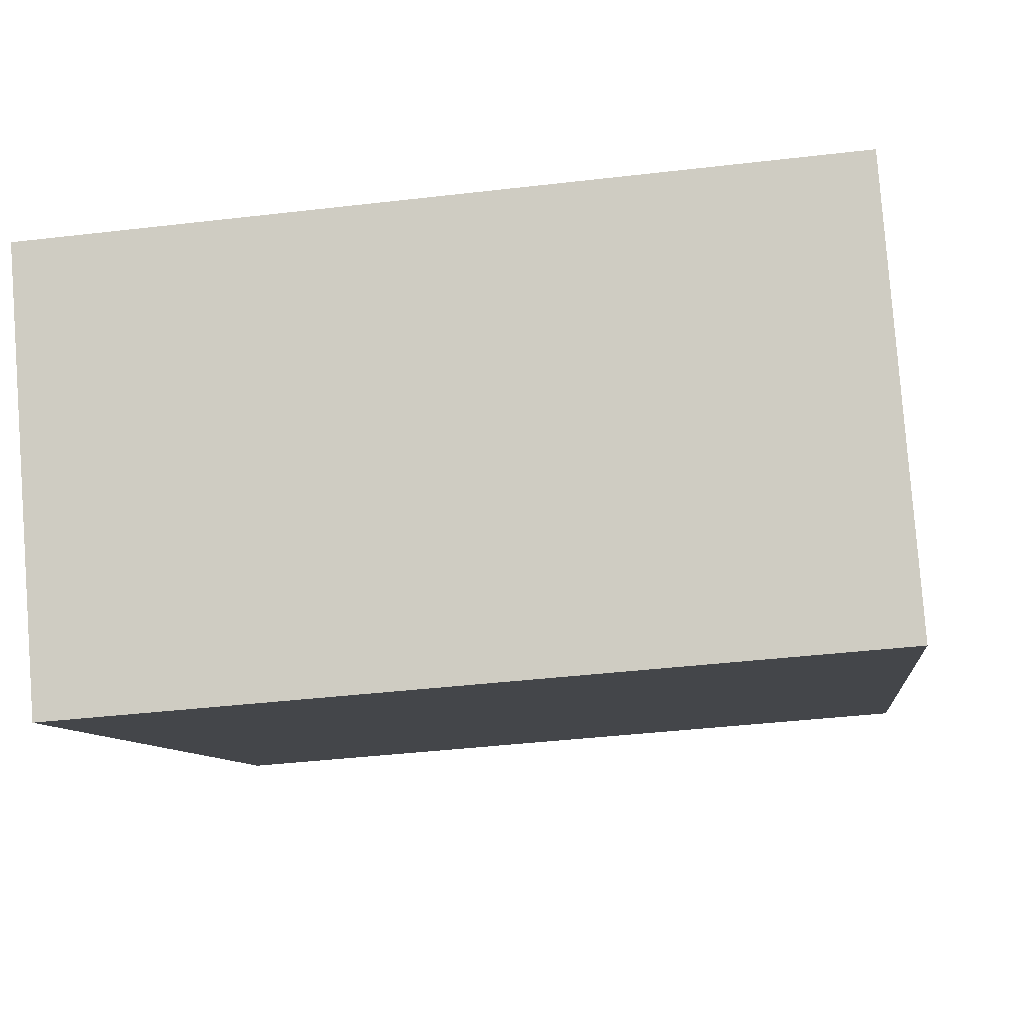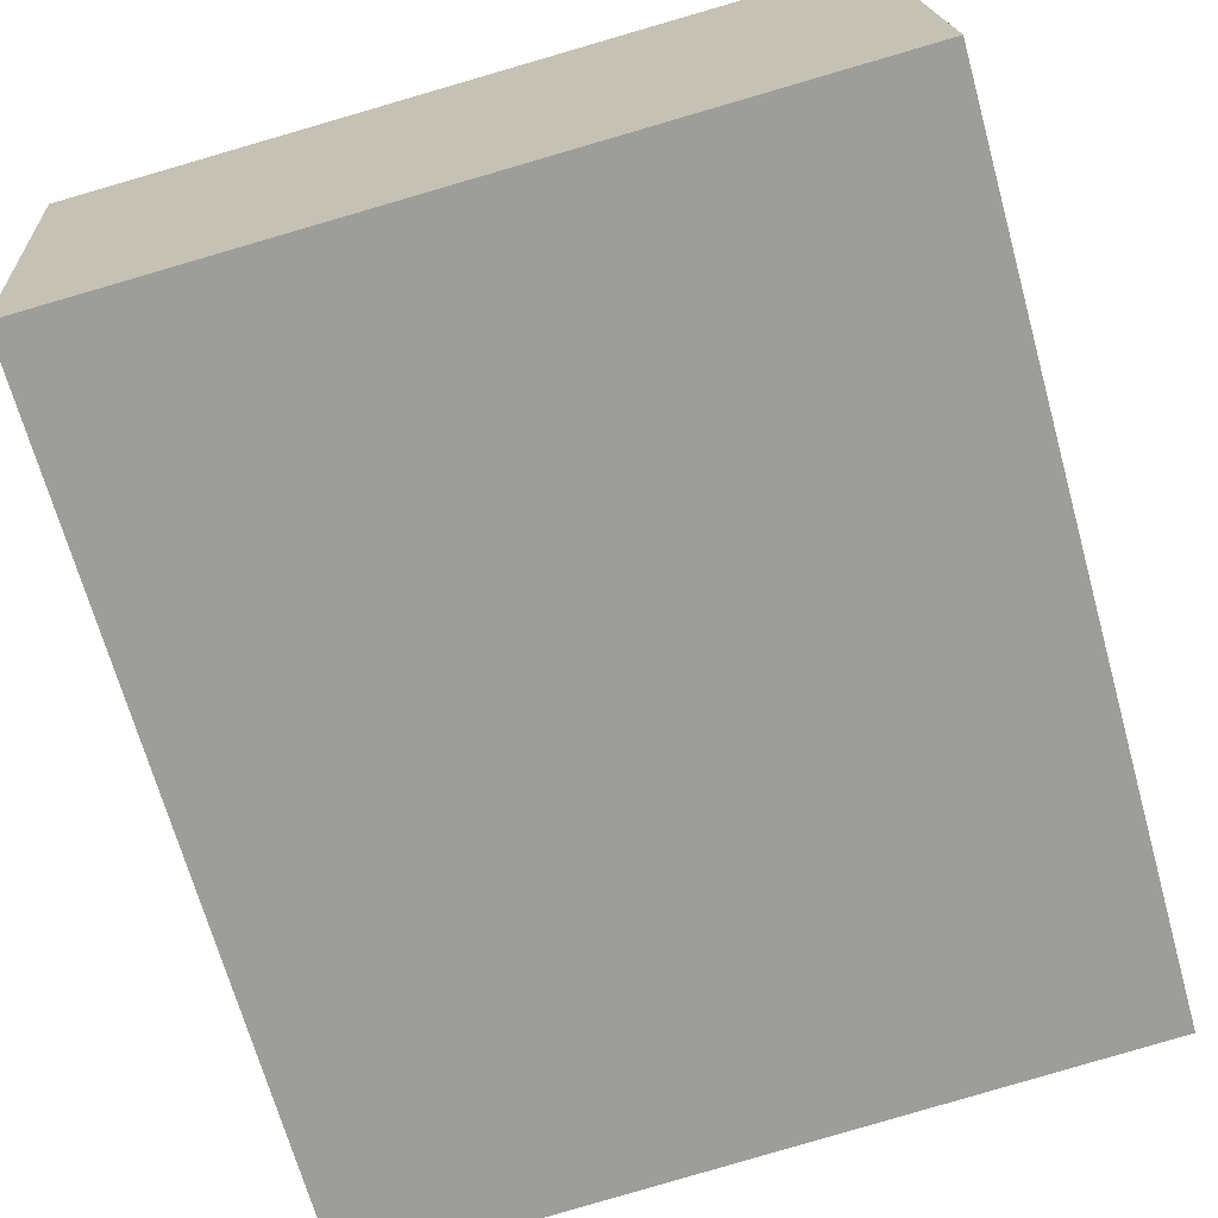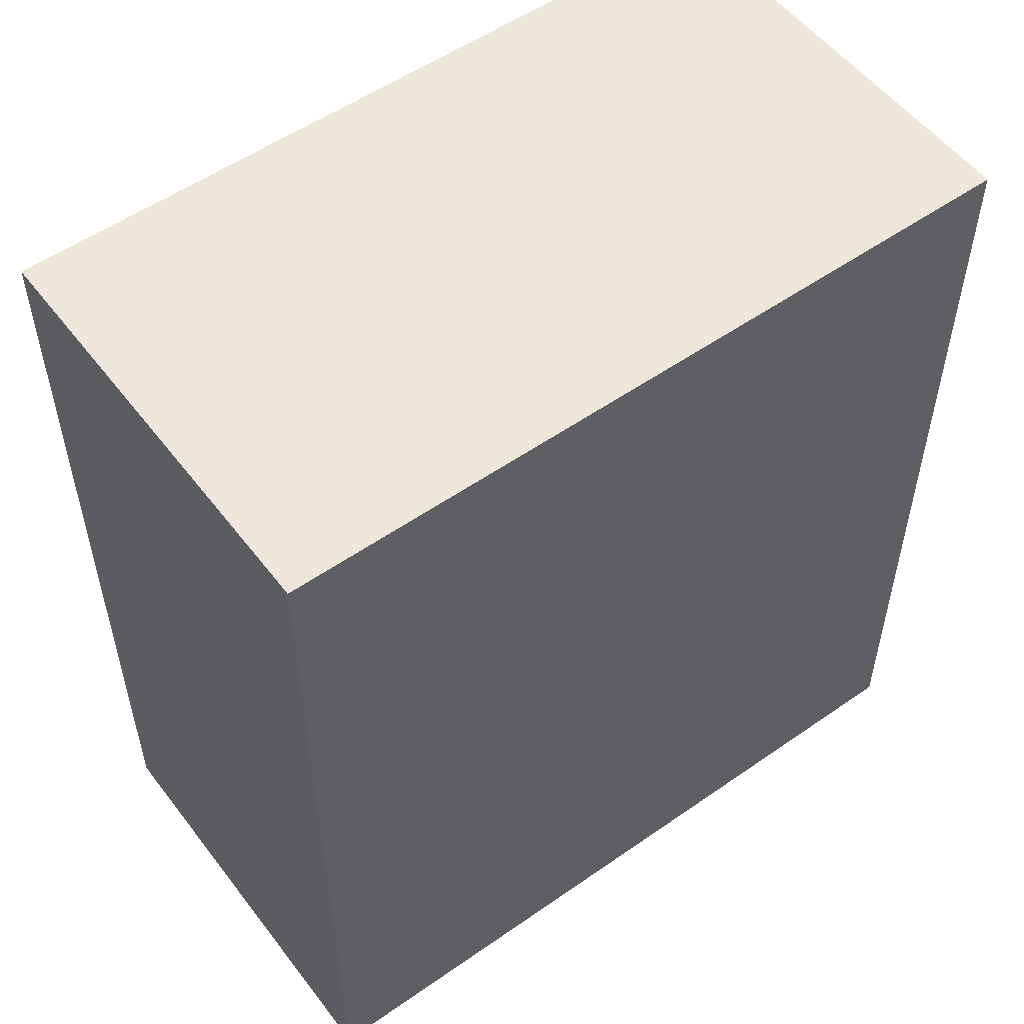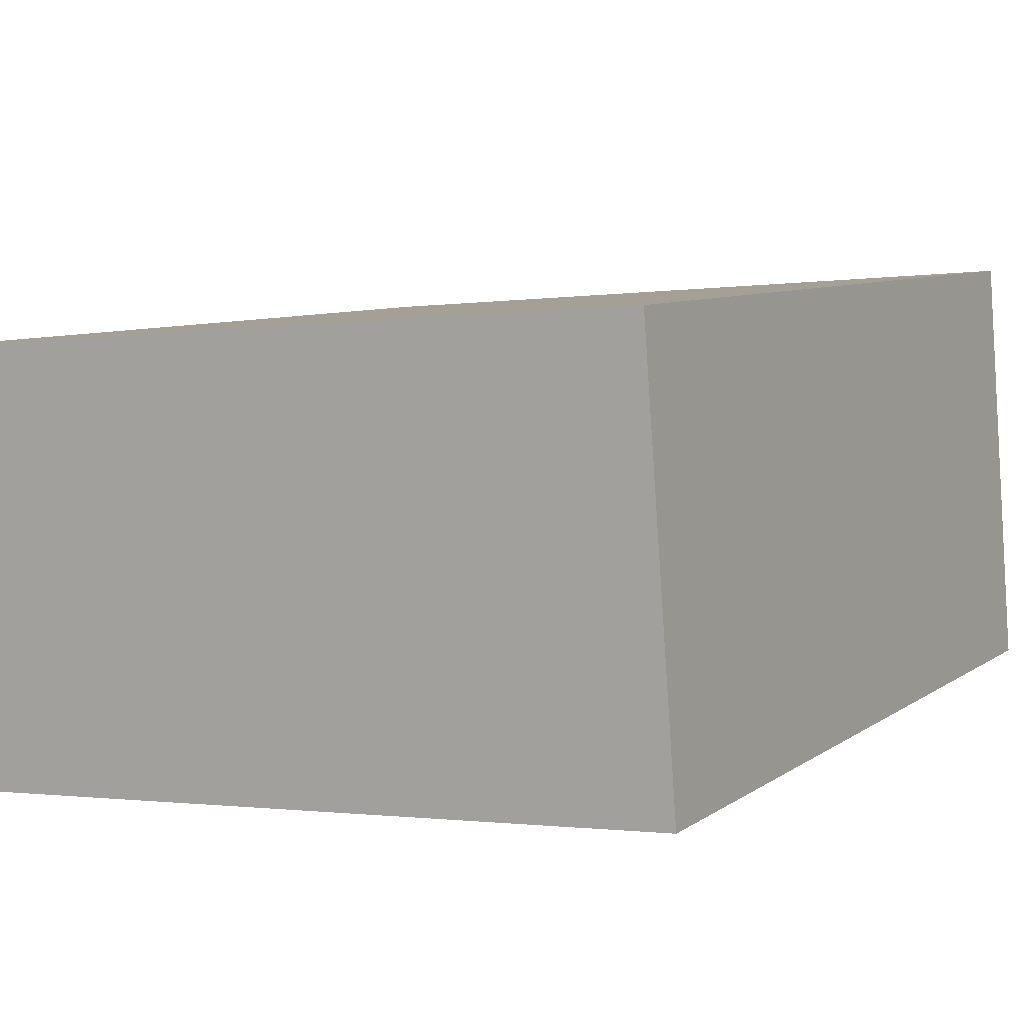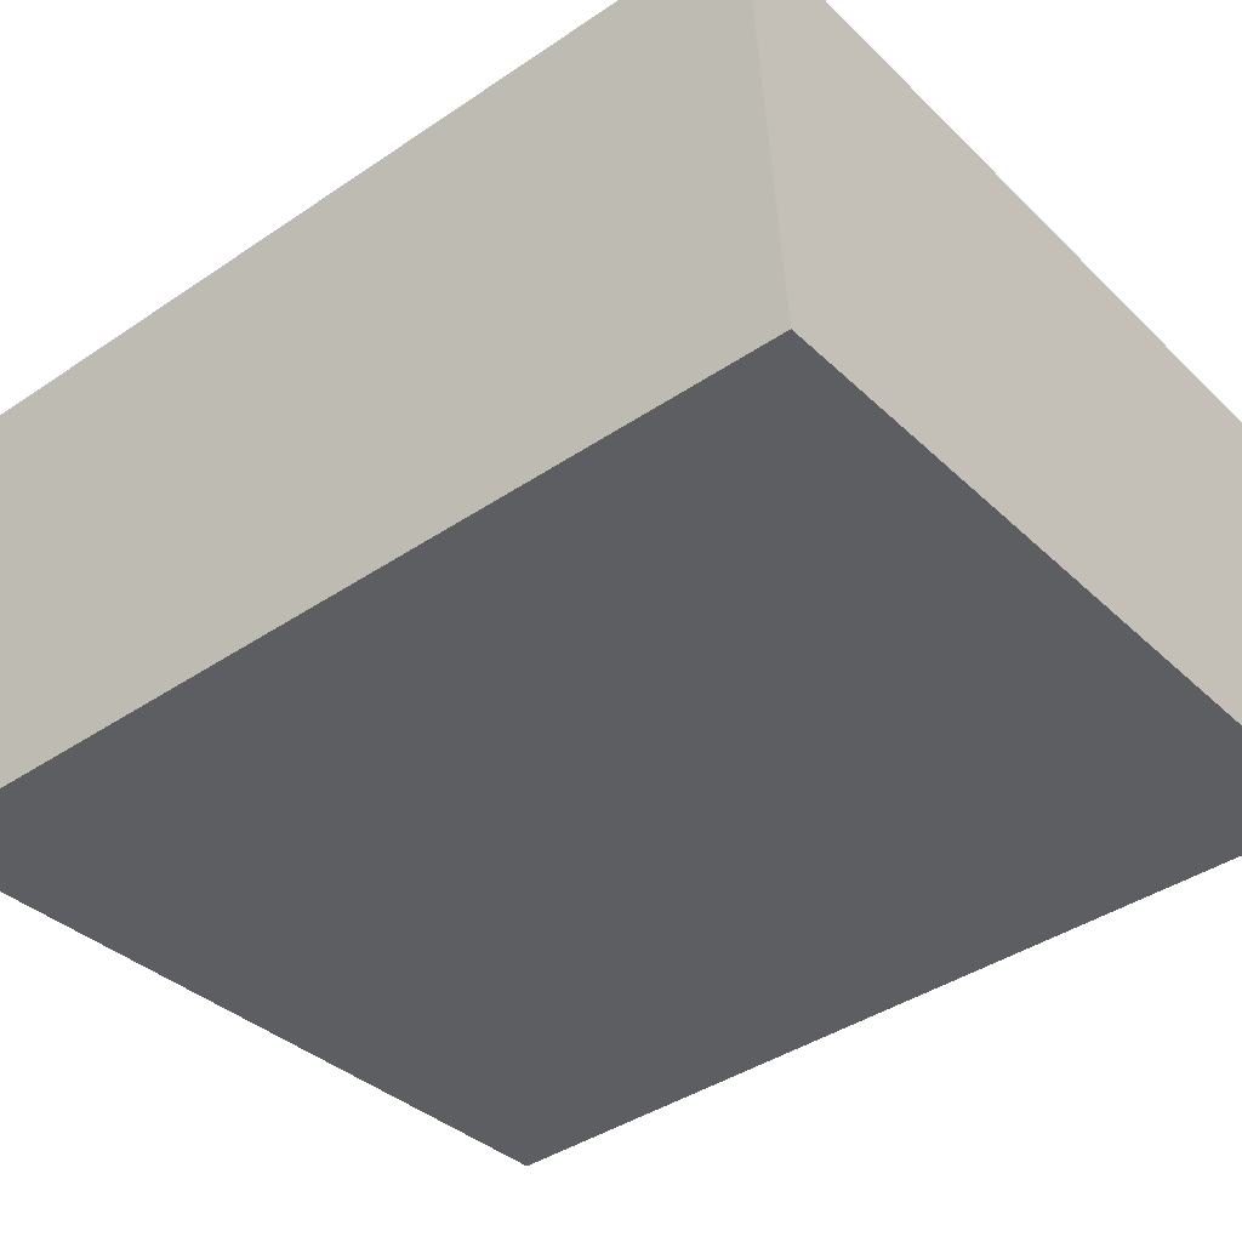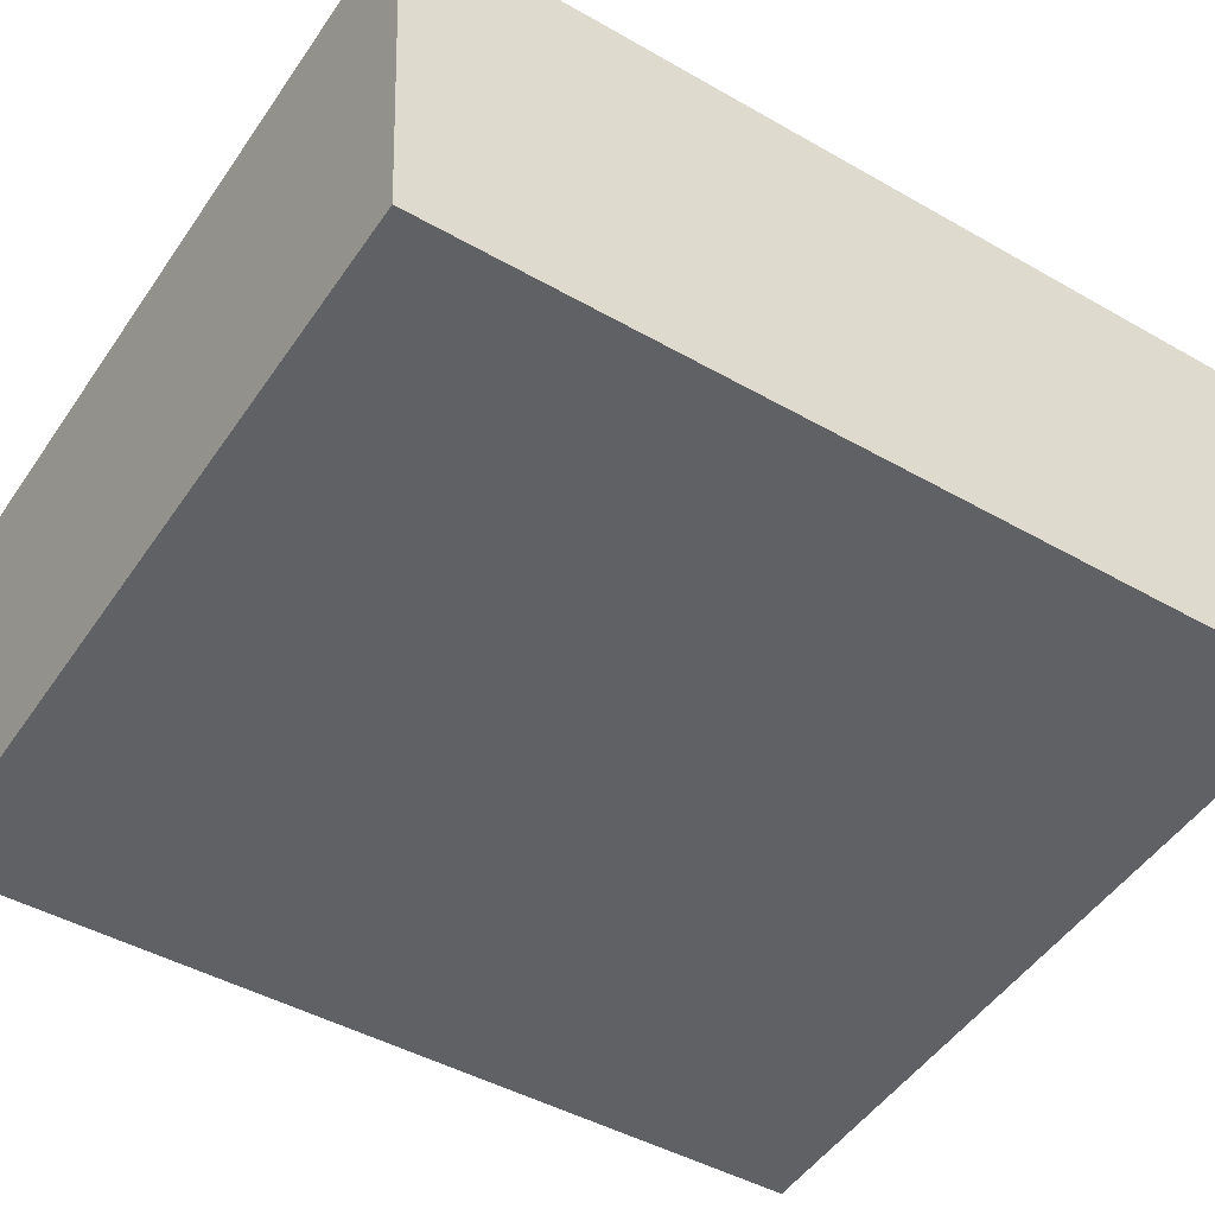
<metadata>
{"format":"obj","ext":"obj","renderer":"f3d","projection":"perspective","resolution":1024,"background":"white","views":[{"elev":-8.5,"azim":-173.4,"up":"+Z"},{"elev":-68.8,"azim":-164.4,"up":"+Z"},{"elev":54.1,"azim":147.8,"up":"+Y"},{"elev":7.8,"azim":-150.9,"up":"+Z"},{"elev":-41.7,"azim":129.1,"up":"+Z"},{"elev":-45.1,"azim":-123.5,"up":"+Z"}]}
</metadata>
<code>
v  22.84 -6.473e-16 10.57
v  0.9421 25.3 12.25
v  0.9416 -7.504e-16 12.25
v  22.84 25.3 10.57
v  0 0 0
v  0.0005401 25.3 -0.0007998
v  21.9 1.03e-16 -1.683
v  21.9 25.3 -1.683
g defaultobject
f 1 2 3
f 2 1 4
f 5 2 6
f 2 5 3
f 7 6 8
f 6 7 5
f 7 4 1
f 4 7 8
f 8 2 4
f 2 8 6
f 3 7 1
f 7 3 5

</code>
